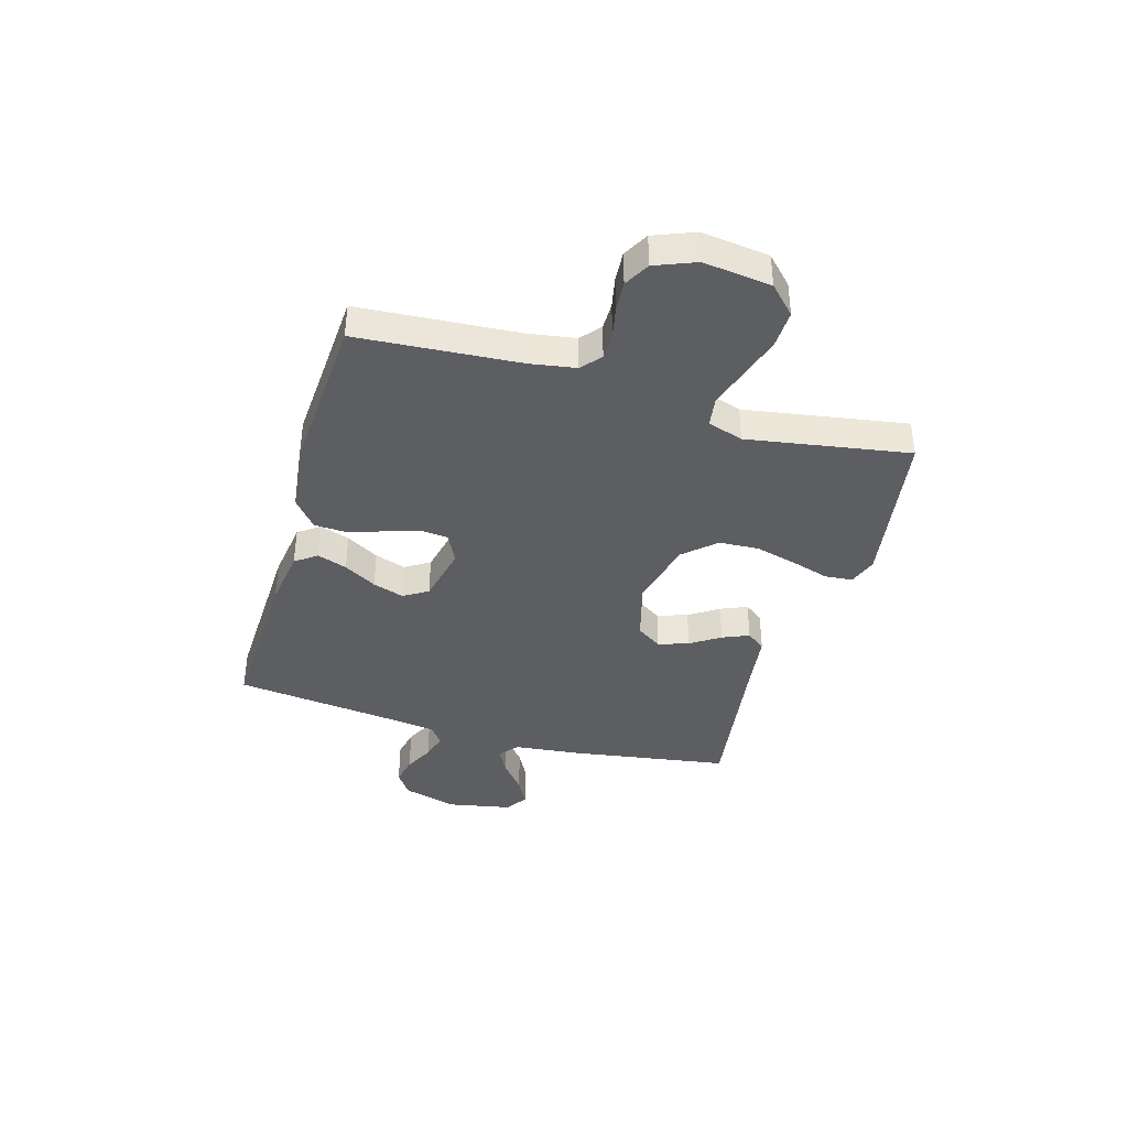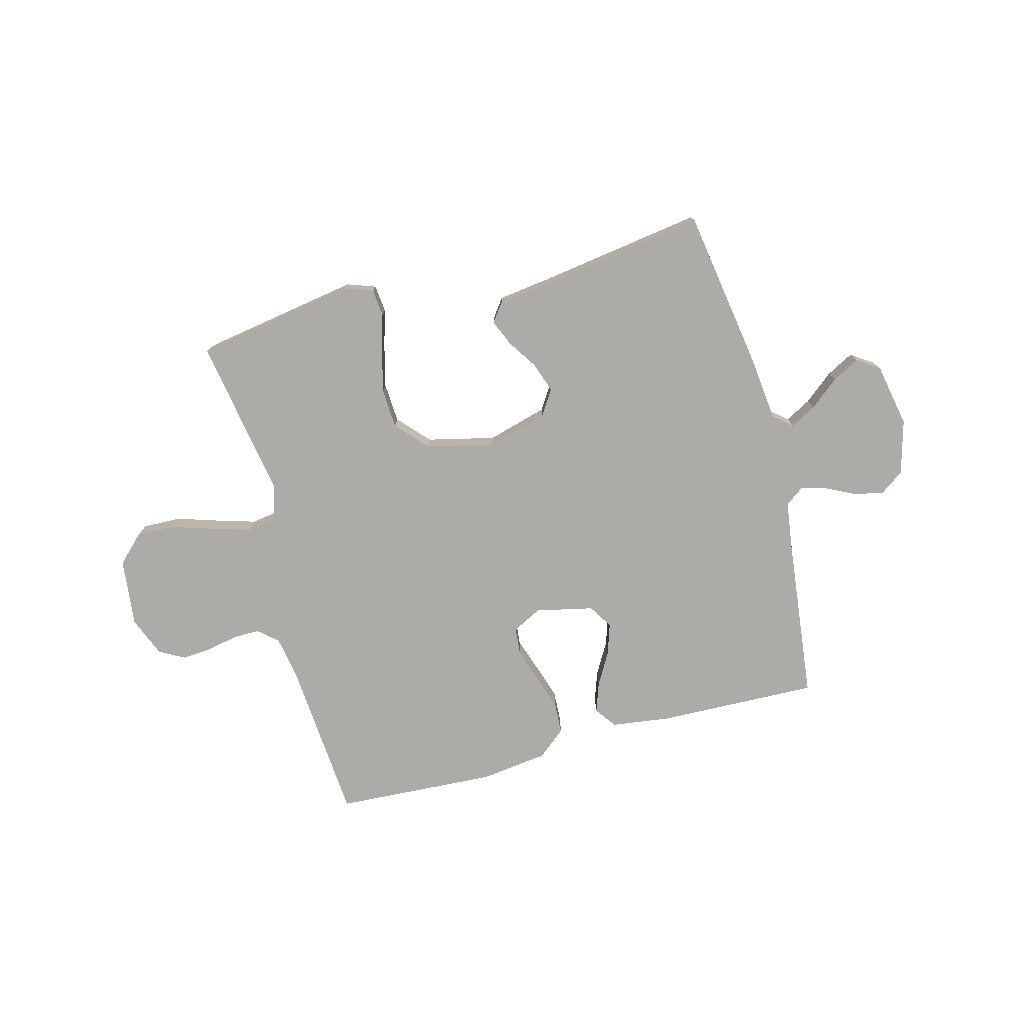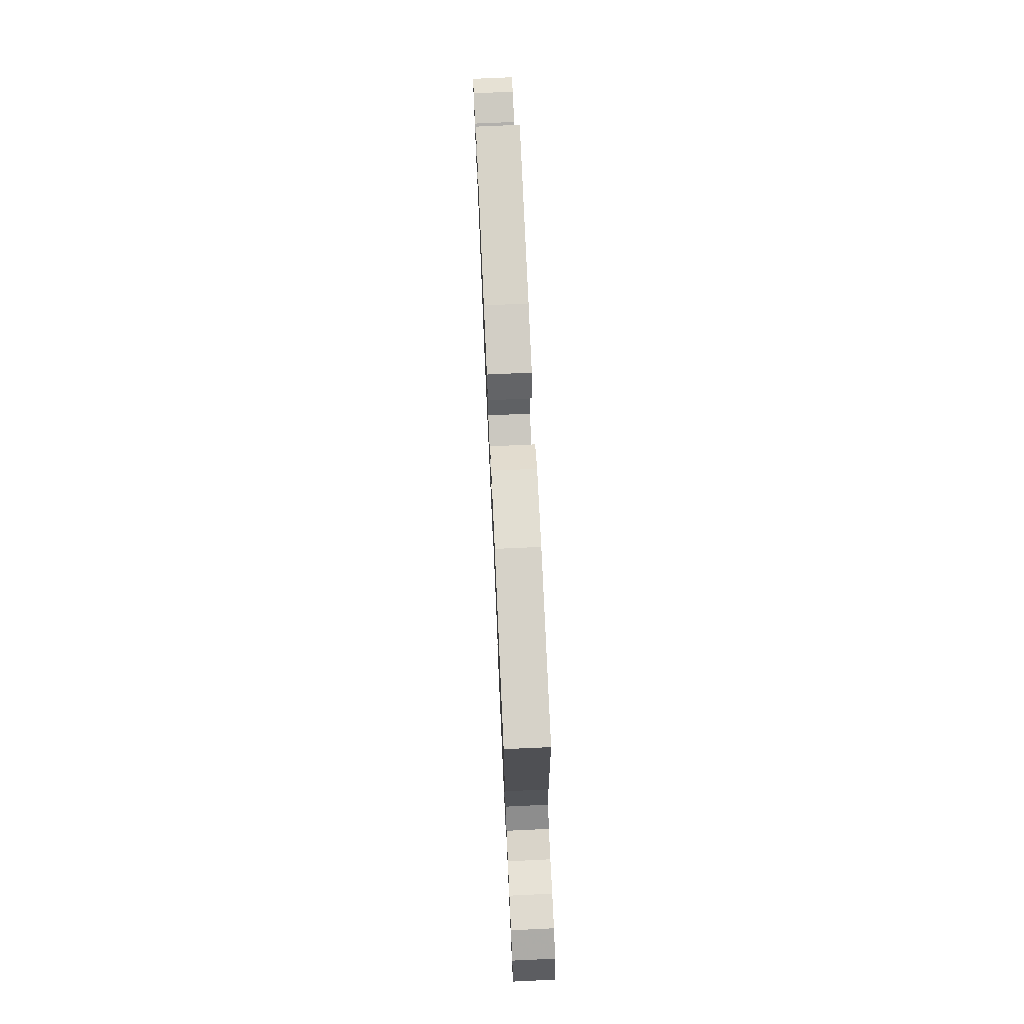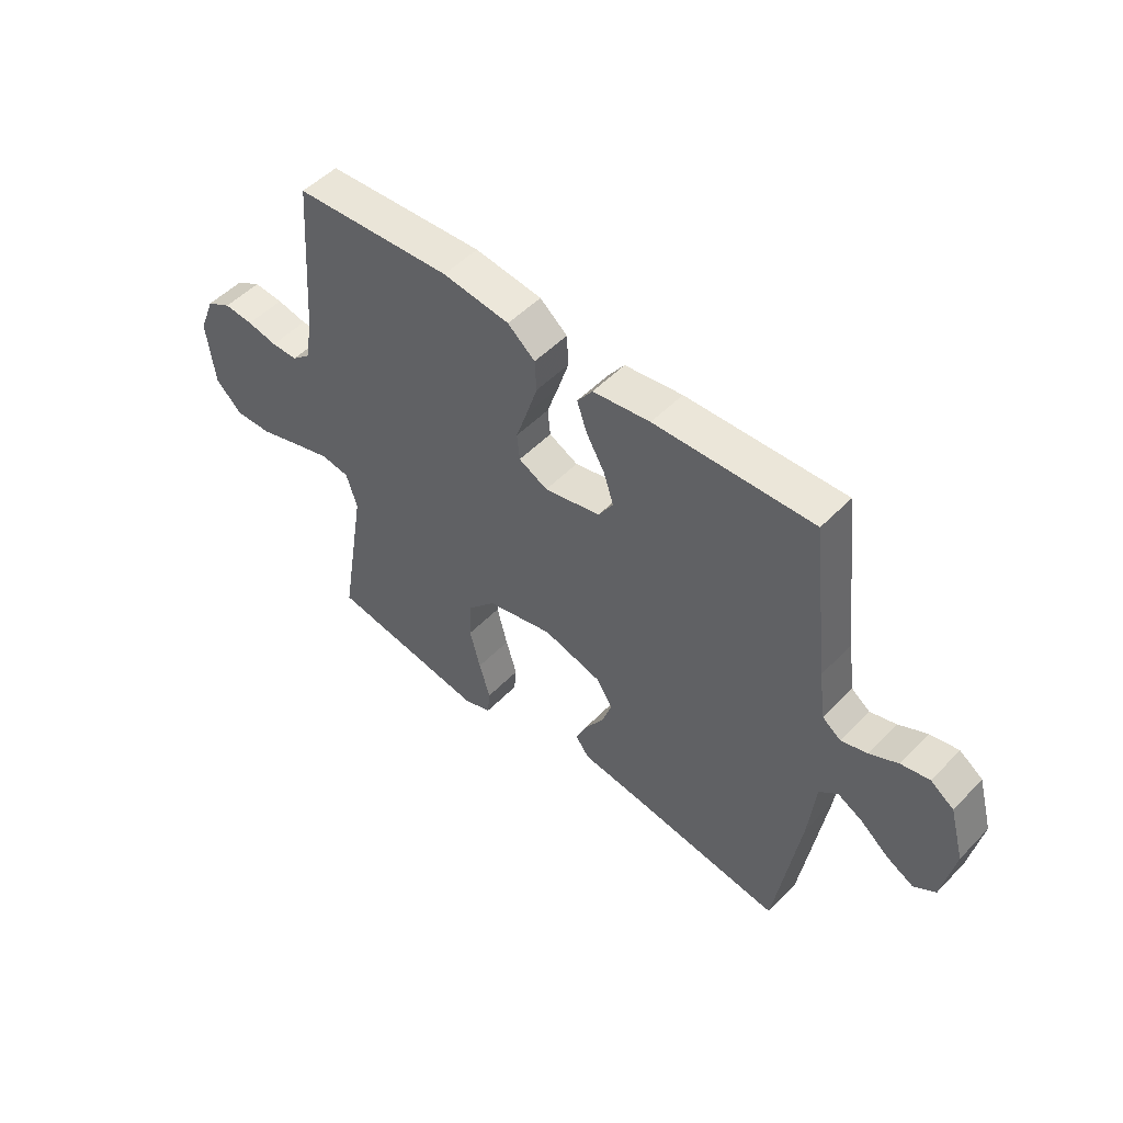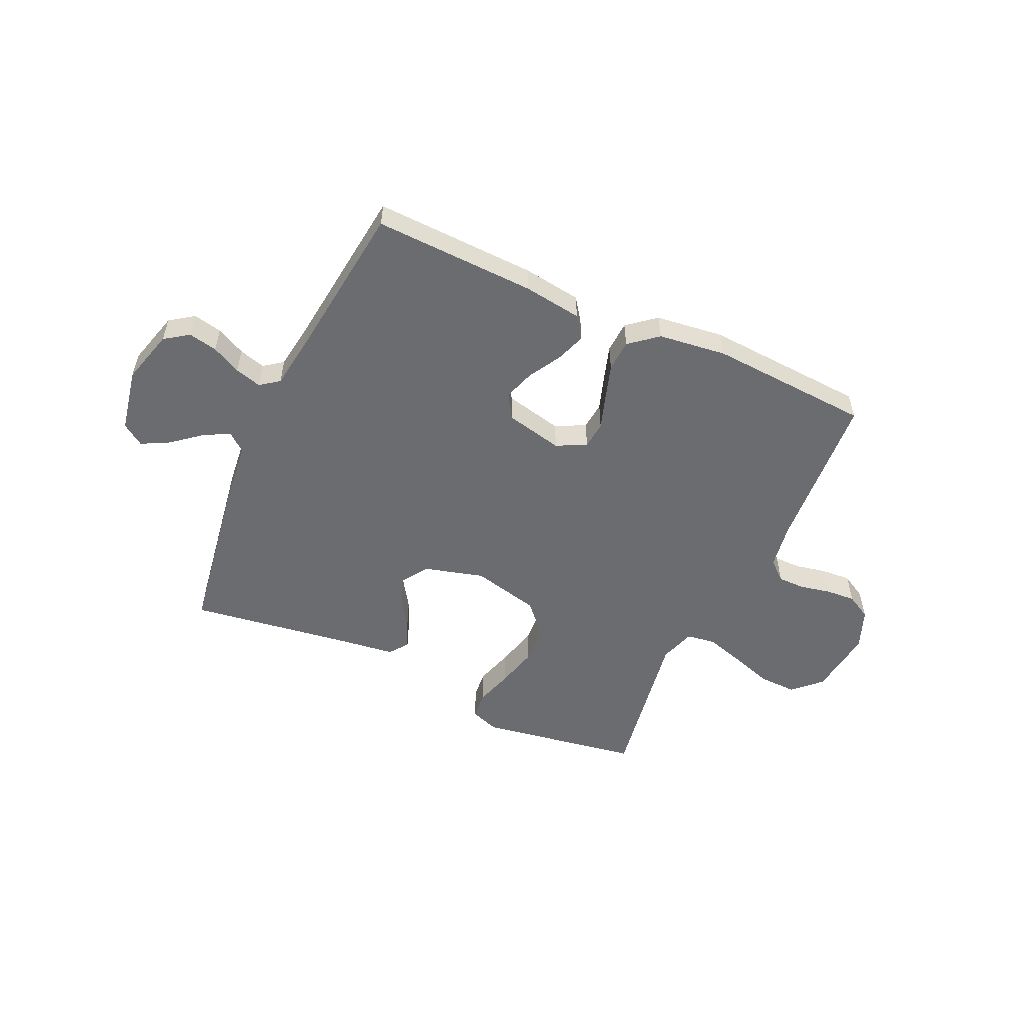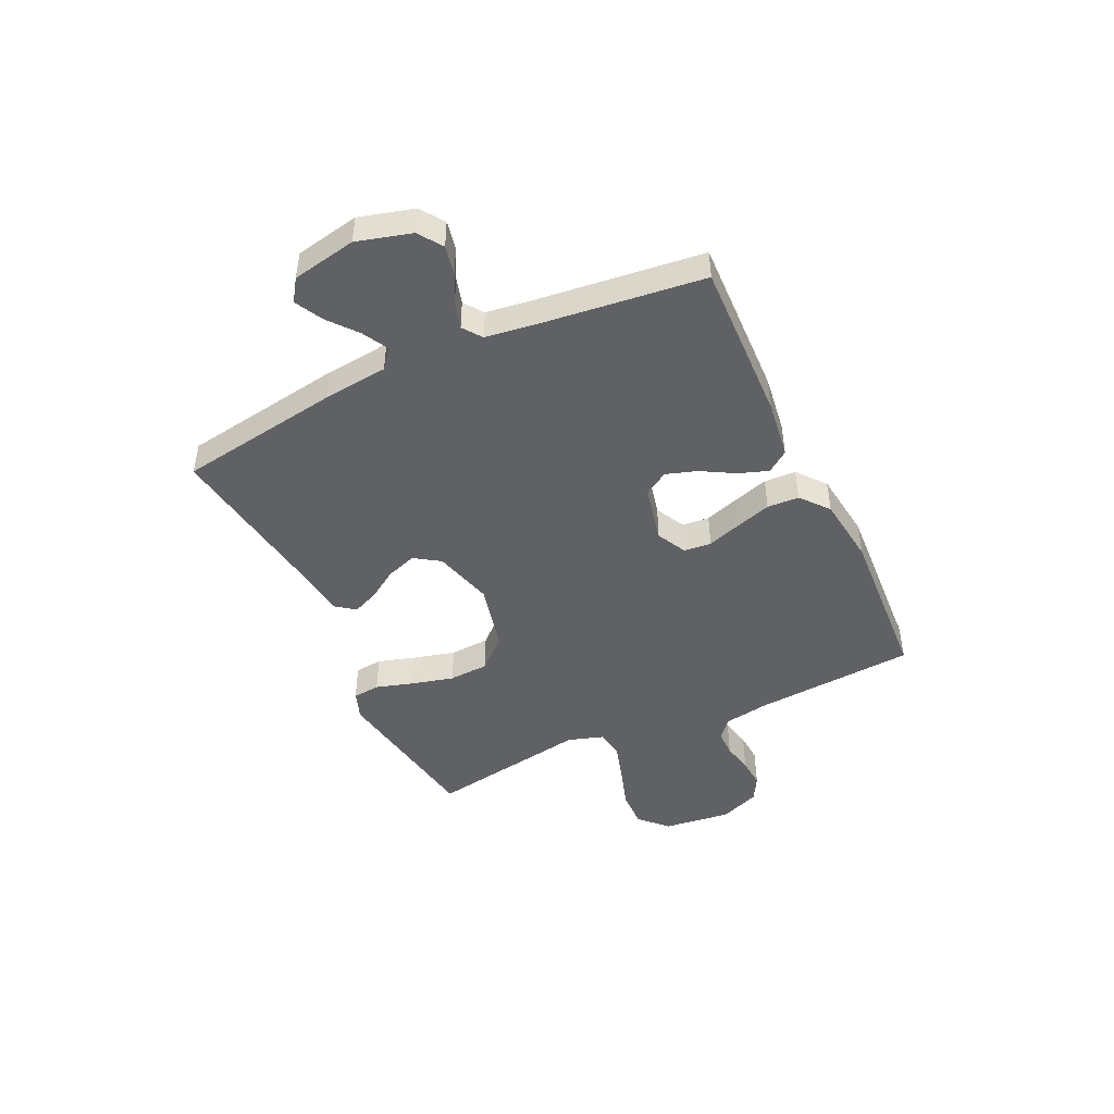
<metadata>
{"format":"obj","ext":"obj","renderer":"f3d","projection":"perspective","resolution":1024,"background":"white","views":[{"elev":-39.3,"azim":73.7,"up":"+Y"},{"elev":-76.4,"azim":-165.0,"up":"+Y"},{"elev":74.9,"azim":87.4,"up":"+Z"},{"elev":50.8,"azim":-137.9,"up":"+Z"},{"elev":-53.7,"azim":-24.7,"up":"+Y"},{"elev":-46.1,"azim":-64.8,"up":"+Y"}]}
</metadata>
<code>
v -0.5 0.07 -0.5
v -0.547 0.07 -0.2
v -0.56 0.07 -0.079
v -0.595 0.07 -0.05
v -0.643 0.07 -0.076
v -0.697 0.07 -0.12
v -0.748 0.07 -0.147
v -0.789 0.07 -0.119
v -0.812 0.07 0
v -0.784 0.07 0.101
v -0.74 0.07 0.132
v -0.686 0.07 0.121
v -0.632 0.07 0.094
v -0.583 0.07 0.08
v -0.548 0.07 0.106
v -0.535 0.07 0.2
v -0.5 0.07 0.5
v -0.2 0.07 0.49
v -0.091 0.07 0.475
v -0.062 0.07 0.435
v -0.081 0.07 0.38
v -0.116 0.07 0.319
v -0.135 0.07 0.261
v -0.107 0.07 0.216
v 0 0.07 0.192
v 0.055 0.07 0.22
v 0.06 0.07 0.271
v 0.039 0.07 0.334
v 0.018 0.07 0.4
v 0.021 0.07 0.459
v 0.073 0.07 0.502
v 0.2 0.07 0.518
v 0.5 0.07 0.5
v 0.522 0.07 0.2
v 0.536 0.07 0.116
v 0.572 0.07 0.085
v 0.622 0.07 0.085
v 0.679 0.07 0.097
v 0.735 0.07 0.101
v 0.782 0.07 0.075
v 0.812 0.07 0
v 0.797 0.07 -0.126
v 0.747 0.07 -0.175
v 0.676 0.07 -0.173
v 0.598 0.07 -0.148
v 0.525 0.07 -0.126
v 0.471 0.07 -0.134
v 0.45 0.07 -0.2
v 0.5 0.07 -0.5
v 0.2 0.07 -0.549
v 0.147 0.07 -0.53
v 0.142 0.07 -0.479
v 0.163 0.07 -0.409
v 0.183 0.07 -0.331
v 0.179 0.07 -0.257
v 0.126 0.07 -0.199
v 0 0.07 -0.169
v -0.112 0.07 -0.2
v -0.143 0.07 -0.247
v -0.124 0.07 -0.303
v -0.088 0.07 -0.358
v -0.067 0.07 -0.407
v -0.093 0.07 -0.442
v -0.2 0.07 -0.456
v -0.5 0 -0.5
v -0.547 0 -0.2
v -0.56 0 -0.079
v -0.595 0 -0.05
v -0.643 0 -0.076
v -0.697 0 -0.12
v -0.748 0 -0.147
v -0.789 0 -0.119
v -0.812 0 0
v -0.784 0 0.101
v -0.74 0 0.132
v -0.686 0 0.121
v -0.632 0 0.094
v -0.583 0 0.08
v -0.548 0 0.106
v -0.535 0 0.2
v -0.5 0 0.5
v -0.2 0 0.49
v -0.091 0 0.475
v -0.062 0 0.435
v -0.081 0 0.38
v -0.116 0 0.319
v -0.135 0 0.261
v -0.107 0 0.216
v 0 0 0.192
v 0.055 0 0.22
v 0.06 0 0.271
v 0.039 0 0.334
v 0.018 0 0.4
v 0.021 0 0.459
v 0.073 0 0.502
v 0.2 0 0.518
v 0.5 0 0.5
v 0.522 0 0.2
v 0.536 0 0.116
v 0.572 0 0.085
v 0.622 0 0.085
v 0.679 0 0.097
v 0.735 0 0.101
v 0.782 0 0.075
v 0.812 0 0
v 0.797 0 -0.126
v 0.747 0 -0.175
v 0.676 0 -0.173
v 0.598 0 -0.148
v 0.525 0 -0.126
v 0.471 0 -0.134
v 0.45 0 -0.2
v 0.5 0 -0.5
v 0.2 0 -0.549
v 0.147 0 -0.53
v 0.142 0 -0.479
v 0.163 0 -0.409
v 0.183 0 -0.331
v 0.179 0 -0.257
v 0.126 0 -0.199
v 0 0 -0.169
v -0.112 0 -0.2
v -0.143 0 -0.247
v -0.124 0 -0.303
v -0.088 0 -0.358
v -0.067 0 -0.407
v -0.093 0 -0.442
v -0.2 0 -0.456
f 62 63 64
f 61 62 64
f 60 61 64
f 1 2 3
f 64 1 3
f 60 64 3
f 59 60 3
f 58 59 3 4
f 57 58 4
f 51 52 53
f 50 51 53
f 49 50 53
f 48 49 53
f 47 48 53 54
f 43 44 45
f 42 43 45
f 41 42 45
f 40 41 45
f 39 40 45
f 38 39 45
f 37 38 45
f 36 37 45 46
f 35 36 46 47
f 32 33 34
f 31 32 34
f 30 31 34
f 29 30 34
f 28 29 34
f 27 28 34
f 34 35 47
f 27 34 47
f 26 27 47
f 20 21 22
f 19 20 22
f 18 19 22
f 17 18 22
f 16 17 22
f 15 16 22 23
f 14 15 23 24
f 11 12 13
f 10 11 13
f 9 10 13
f 8 9 13
f 7 8 13
f 6 7 13
f 5 6 13
f 4 5 13 14
f 14 24 25
f 4 14 25
f 57 4 25
f 47 54 55
f 47 55 56
f 47 56 57
f 26 47 57
f 25 26 57
f 128 127 126
f 128 126 125
f 128 125 124
f 67 66 65
f 67 65 128
f 67 128 124
f 67 124 123
f 68 67 123 122
f 68 122 121
f 117 116 115
f 117 115 114
f 117 114 113
f 117 113 112
f 118 117 112 111
f 109 108 107
f 109 107 106
f 109 106 105
f 109 105 104
f 109 104 103
f 109 103 102
f 109 102 101
f 110 109 101 100
f 111 110 100 99
f 98 97 96
f 98 96 95
f 98 95 94
f 98 94 93
f 98 93 92
f 98 92 91
f 111 99 98
f 111 98 91
f 111 91 90
f 86 85 84
f 86 84 83
f 86 83 82
f 86 82 81
f 86 81 80
f 87 86 80 79
f 88 87 79 78
f 77 76 75
f 77 75 74
f 77 74 73
f 77 73 72
f 77 72 71
f 77 71 70
f 77 70 69
f 78 77 69 68
f 89 88 78
f 89 78 68
f 89 68 121
f 119 118 111
f 120 119 111
f 121 120 111
f 121 111 90
f 121 90 89
f 1 65 66 2
f 2 66 67 3
f 3 67 68 4
f 4 68 69 5
f 5 69 70 6
f 6 70 71 7
f 7 71 72 8
f 8 72 73 9
f 9 73 74 10
f 10 74 75 11
f 11 75 76 12
f 12 76 77 13
f 13 77 78 14
f 14 78 79 15
f 15 79 80 16
f 16 80 81 17
f 17 81 82 18
f 18 82 83 19
f 19 83 84 20
f 20 84 85 21
f 21 85 86 22
f 22 86 87 23
f 23 87 88 24
f 24 88 89 25
f 25 89 90 26
f 26 90 91 27
f 27 91 92 28
f 28 92 93 29
f 29 93 94 30
f 30 94 95 31
f 31 95 96 32
f 32 96 97 33
f 33 97 98 34
f 34 98 99 35
f 35 99 100 36
f 36 100 101 37
f 37 101 102 38
f 38 102 103 39
f 39 103 104 40
f 40 104 105 41
f 41 105 106 42
f 42 106 107 43
f 43 107 108 44
f 44 108 109 45
f 45 109 110 46
f 46 110 111 47
f 47 111 112 48
f 48 112 113 49
f 49 113 114 50
f 50 114 115 51
f 51 115 116 52
f 52 116 117 53
f 53 117 118 54
f 54 118 119 55
f 55 119 120 56
f 56 120 121 57
f 57 121 122 58
f 58 122 123 59
f 59 123 124 60
f 60 124 125 61
f 61 125 126 62
f 62 126 127 63
f 63 127 128 64
f 64 128 65 1

</code>
